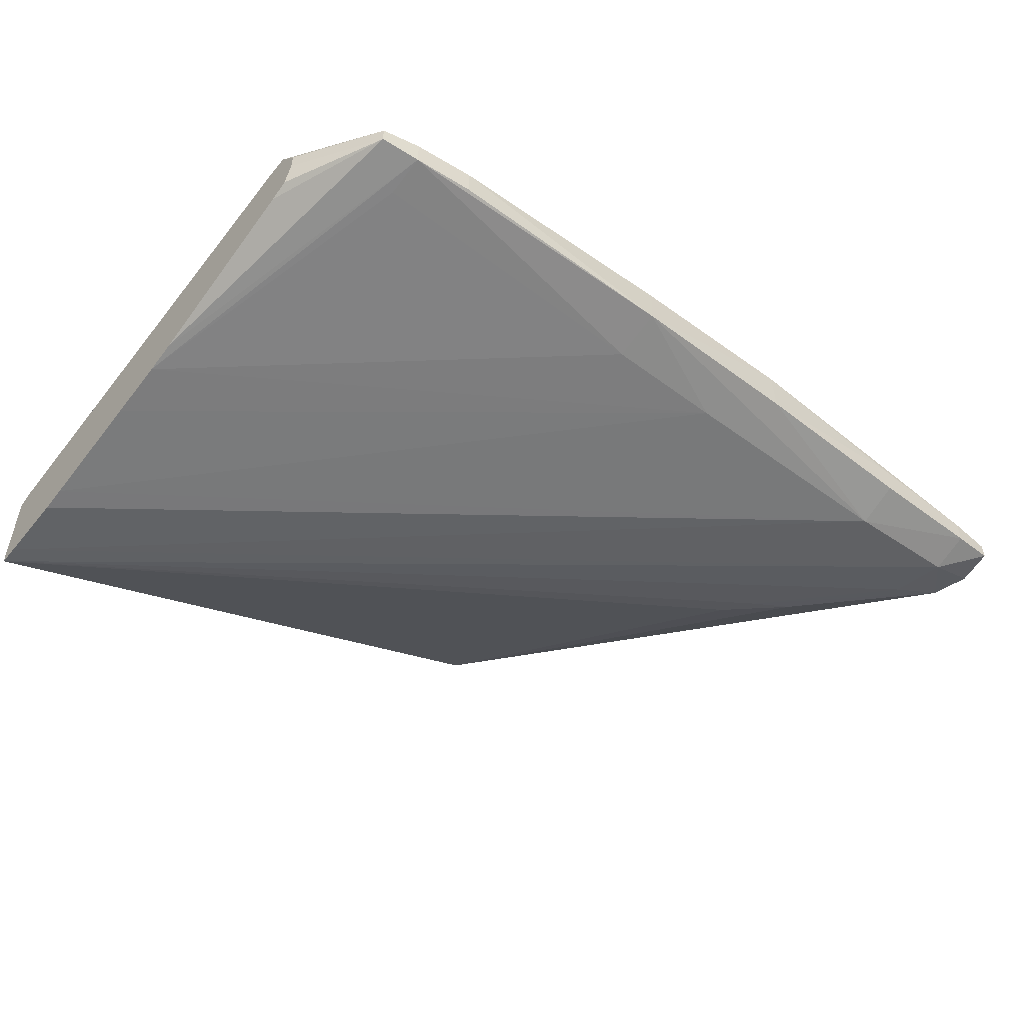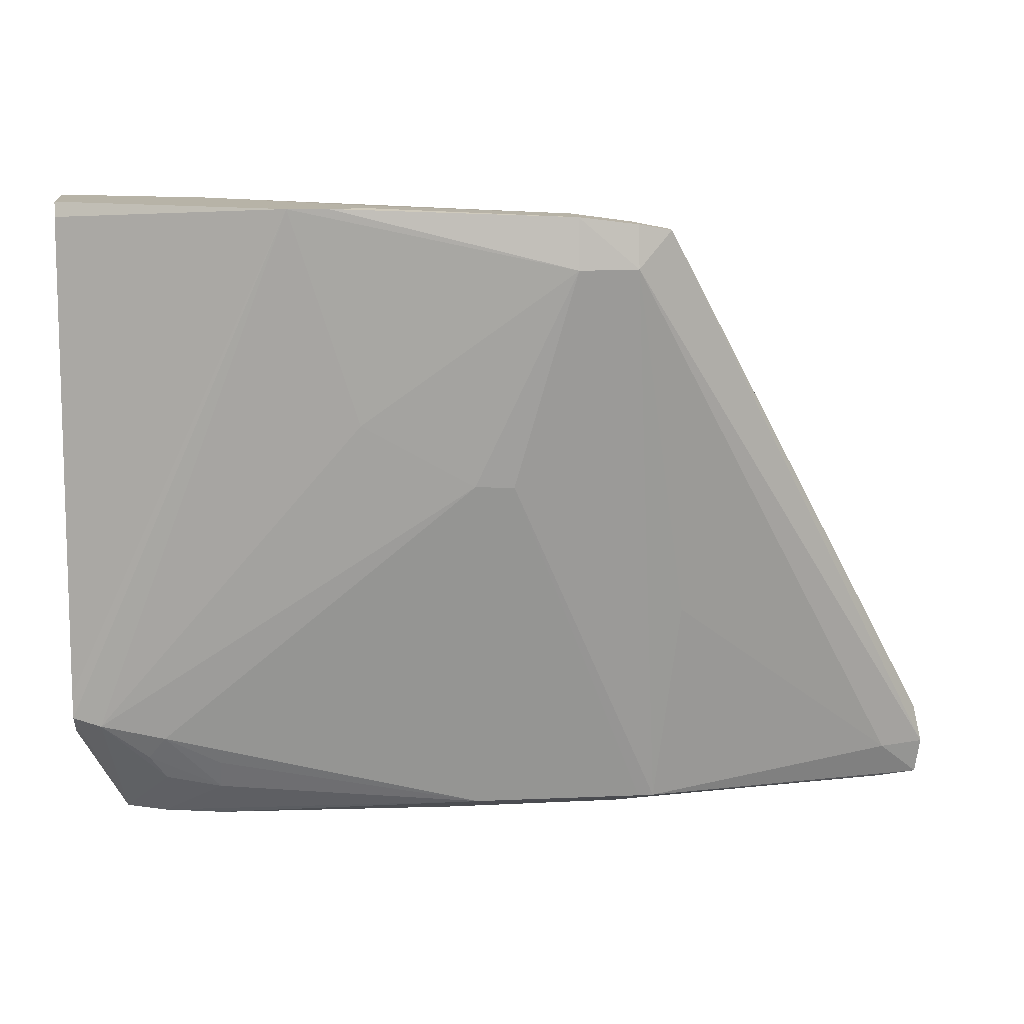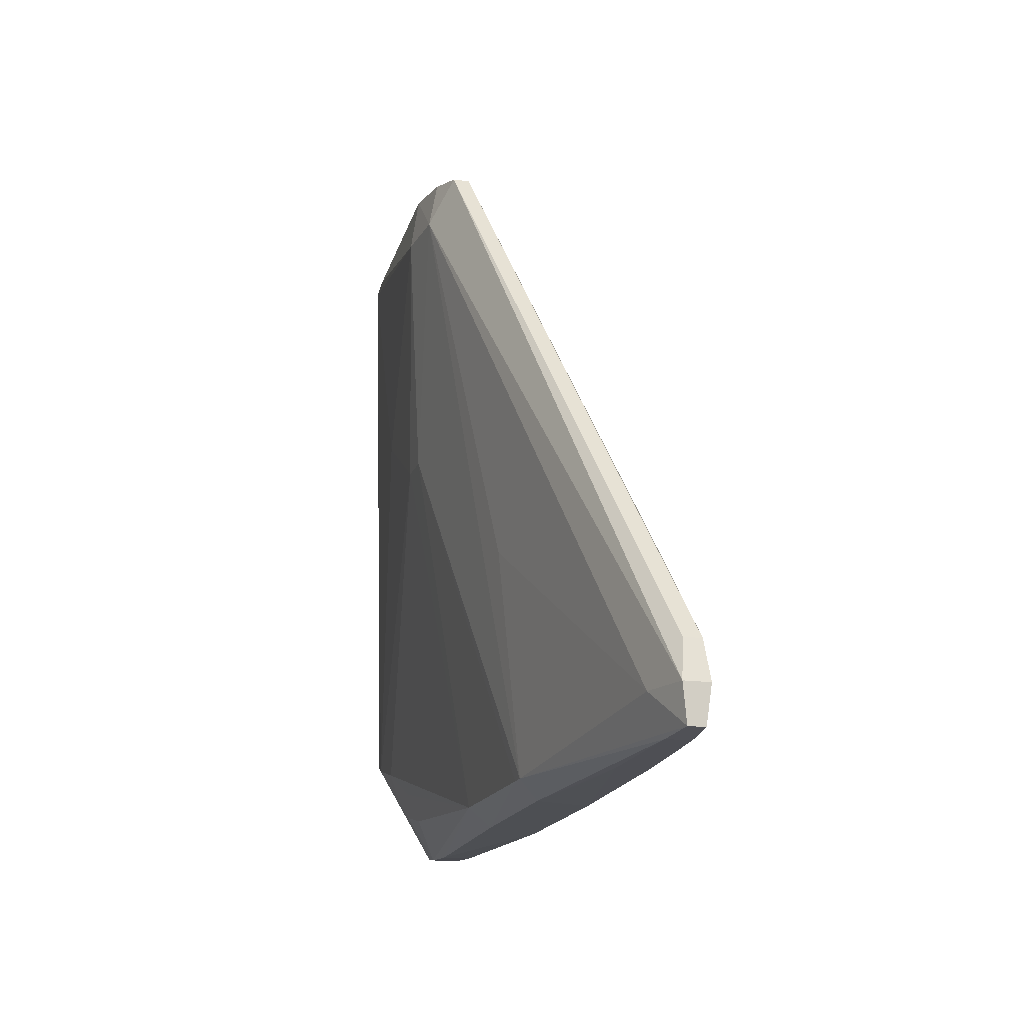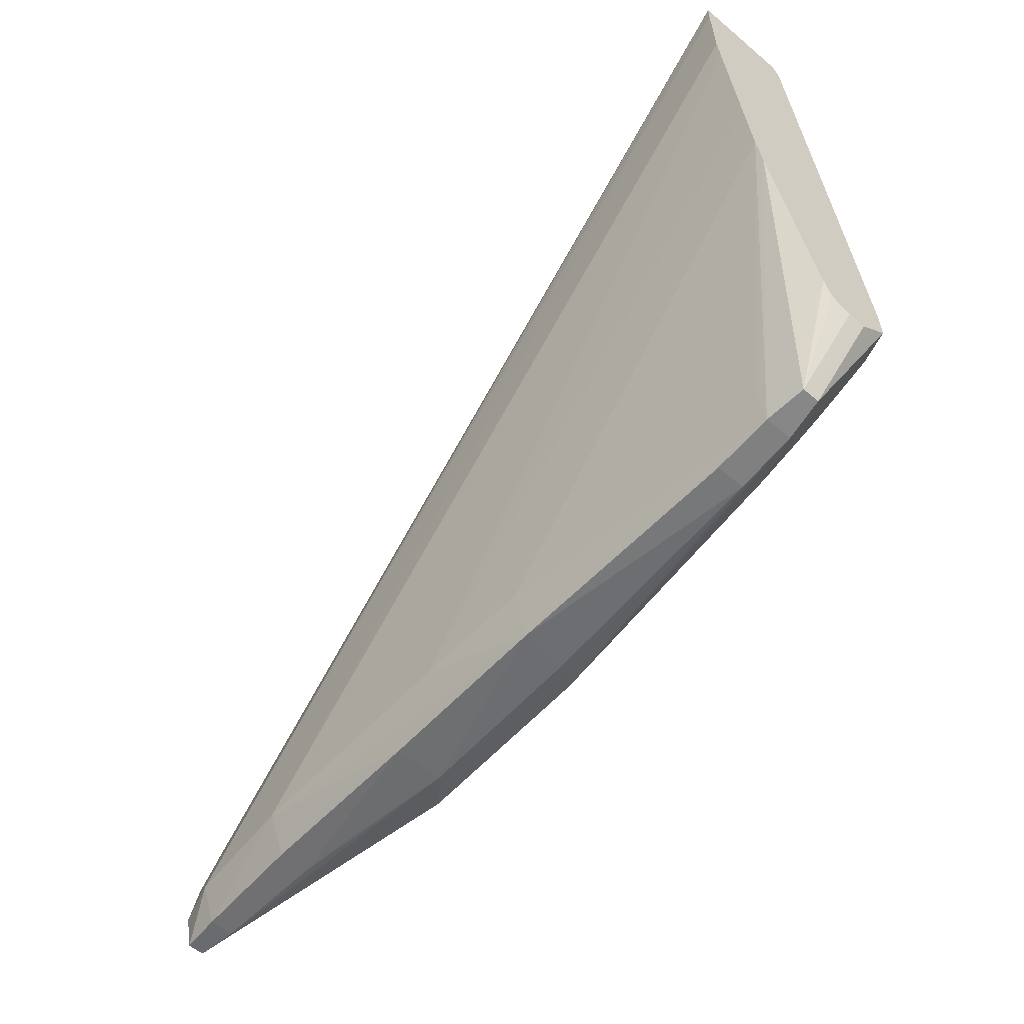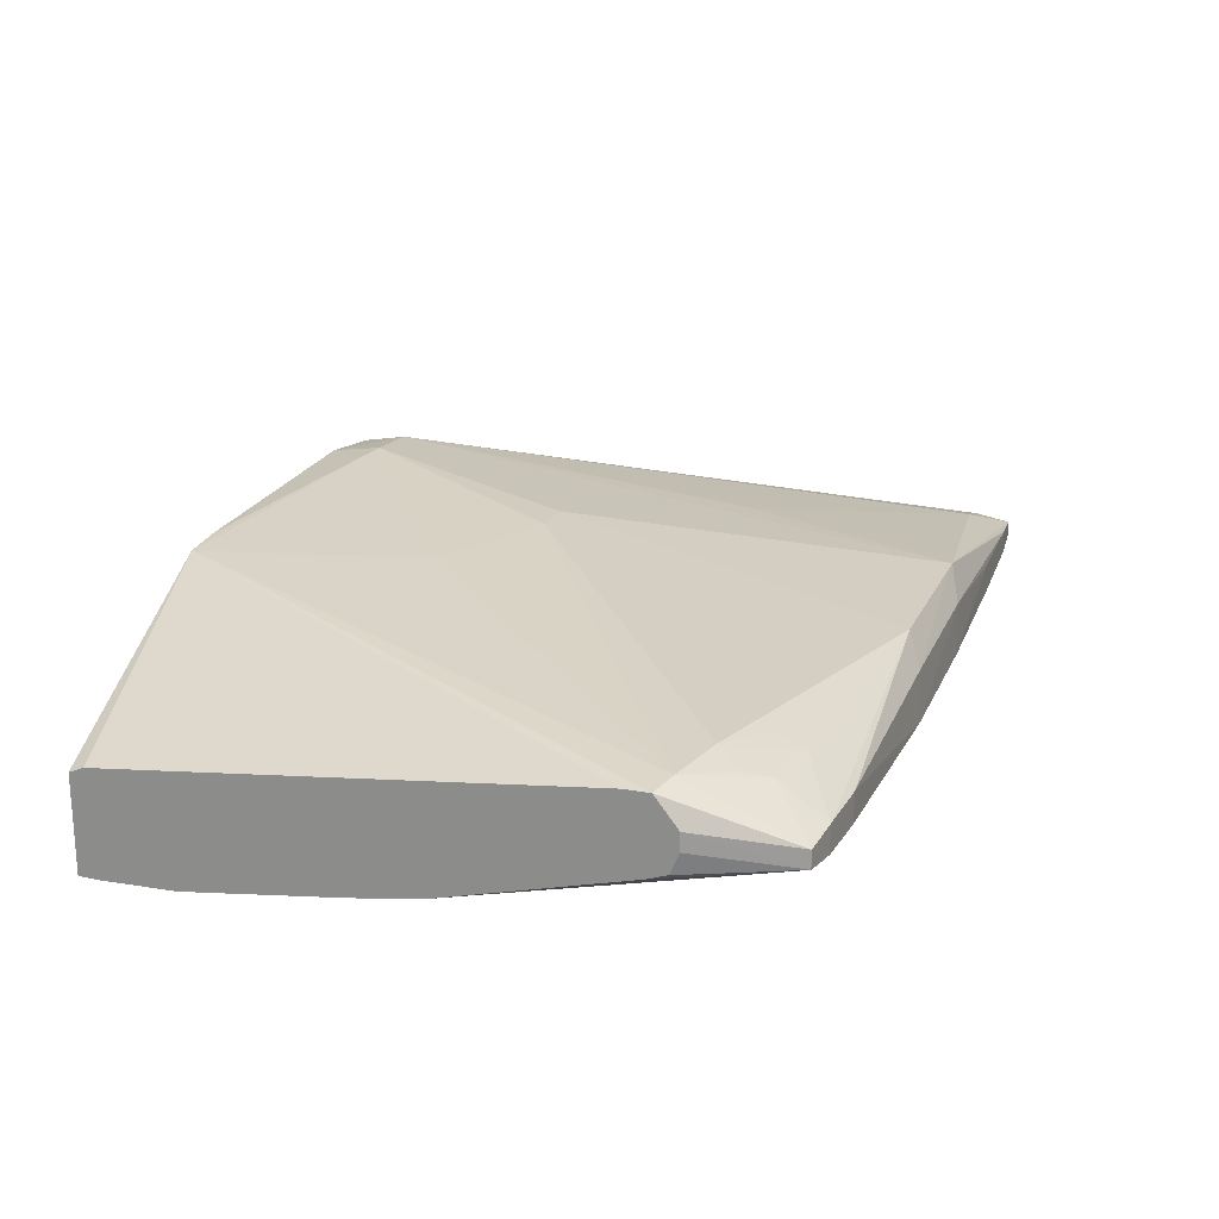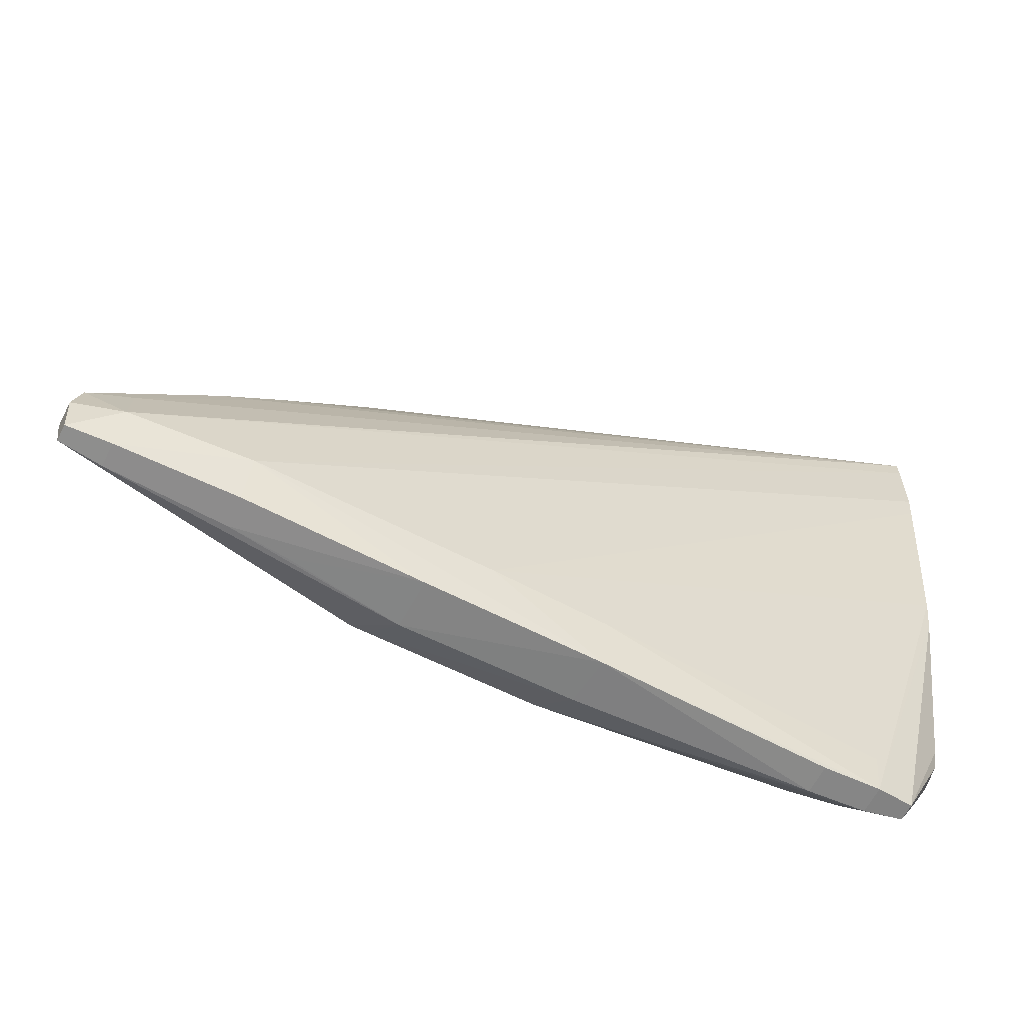
<metadata>
{"format":"obj","ext":"obj","renderer":"f3d","projection":"perspective","resolution":1024,"background":"white","views":[{"elev":-51.4,"azim":-38.4,"up":"+Z"},{"elev":12.6,"azim":-7.2,"up":"+Y"},{"elev":-16.8,"azim":74.0,"up":"+Y"},{"elev":-56.5,"azim":-131.3,"up":"+Y"},{"elev":20.6,"azim":-70.6,"up":"+Z"},{"elev":-63.7,"azim":152.8,"up":"+Y"}]}
</metadata>
<code>
o convex_85
v 0.03774 -0.4983 -0.1935
v 0.03774 -0.4945 -0.1944
v 0.04683 -0.4945 -0.1946
v 0.065 -0.4945 -0.1947
v 0.05137 -0.4982 -0.1934
v 0.05146 -0.498 -0.1896
v 0.03812 -0.498 -0.1898
v 0.01957 -0.498 -0.1907
v 0.01957 -0.498 -0.193
v 0.01502 -0.4976 -0.193
v 0.01502 -0.4945 -0.1936
v 0.008363 -0.4718 -0.1972
v 0.008363 -0.4672 -0.1979
v 0.008363 -0.4582 -0.1991
v 0.07409 -0.4945 -0.1941
v 0.07409 -0.4975 -0.193
v 0.065 -0.4978 -0.1934
v 0.008363 -0.4562 -0.1994
v 0.008363 -0.4507 -0.1995
v 0.065 -0.4978 -0.191
v 0.06045 -0.4979 -0.1907
v 0.07409 -0.4975 -0.1912
v 0.05423 -0.4969 -0.1875
v 0.05305 -0.4969 -0.1875
v 0.03989 -0.4968 -0.1875
v 0.01502 -0.4976 -0.1909
v 0.01205 -0.4972 -0.1926
v 0.008363 -0.4743 -0.1967
v 0.008363 -0.4741 -0.1968
v 0.07387 -0.49 -0.1932
v 0.07711 -0.4916 -0.1927
v 0.07772 -0.4945 -0.193
v 0.07741 -0.4973 -0.1927
v 0.008363 -0.4491 -0.1995
v 0.07741 -0.4973 -0.1914
v 0.05591 -0.4809 -0.1854
v 0.05137 -0.4536 -0.181
v 0.04228 -0.4701 -0.1826
v 0.07409 -0.4945 -0.19
v 0.03931 -0.47 -0.1826
v 0.01535 -0.4903 -0.1869
v 0.01957 -0.4927 -0.1875
v 0.01957 -0.495 -0.1885
v 0.01205 -0.4972 -0.1913
v 0.01535 -0.4941 -0.1885
v 0.008363 -0.4903 -0.1896
v 0.008363 -0.4903 -0.1909
v 0.008363 -0.4896 -0.1925
v 0.008363 -0.4881 -0.193
v 0.06516 -0.4807 -0.1929
v 0.07711 -0.4916 -0.1914
v 0.06818 -0.4821 -0.1925
v 0.05402 -0.4509 -0.1835
v 0.07772 -0.4945 -0.1911
v 0.008363 -0.4491 -0.192
v 0.01956 -0.4491 -0.1949
v 0.05137 -0.4503 -0.184
v 0.06375 -0.4781 -0.1924
v 0.05402 -0.4509 -0.1823
v 0.05137 -0.4503 -0.1816
v 0.04683 -0.4497 -0.1813
v 0.04683 -0.4536 -0.1807
v 0.03078 -0.4652 -0.183
v 0.01047 -0.4892 -0.187
v 0.01405 -0.4921 -0.1878
v 0.008363 -0.4885 -0.1873
v 0.008363 -0.4502 -0.1916
v 0.0256 -0.4491 -0.1826
v 0.02234 -0.4491 -0.1929
v 0.04683 -0.4497 -0.1846
v 0.03171 -0.4491 -0.185
v 0.03149 -0.4491 -0.1828
v 0.02865 -0.4491 -0.1823
v 0.02561 -0.4491 -0.1826
v 0.008363 -0.4866 -0.1874
f 1 2 3
f 1 3 4
f 1 4 5
f 1 5 6
f 1 6 7
f 1 7 8
f 1 8 9
f 1 9 10
f 1 10 2
f 2 10 11
f 2 11 12
f 2 12 3
f 3 12 13
f 3 13 14
f 3 14 4
f 4 15 16
f 4 16 17
f 4 17 5
f 4 14 18
f 4 18 19
f 4 19 15
f 5 17 20
f 5 20 21
f 5 21 6
f 6 21 20
f 6 20 22
f 6 22 23
f 6 23 24
f 6 24 7
f 7 24 25
f 7 25 8
f 8 26 10
f 8 10 9
f 8 25 26
f 10 26 44
f 10 44 27
f 10 27 28
f 10 28 29
f 10 29 12
f 10 12 11
f 12 29 28
f 12 28 49
f 12 49 48
f 12 48 47
f 12 47 46
f 12 46 66
f 12 66 75
f 12 75 67
f 12 67 55
f 12 55 34
f 12 34 19
f 12 19 18
f 12 18 14
f 12 14 13
f 15 30 31
f 15 31 32
f 15 32 33
f 15 33 16
f 15 19 34
f 15 34 30
f 16 33 35
f 16 35 22
f 16 22 20
f 16 20 17
f 22 35 23
f 23 36 37
f 23 37 38
f 23 38 24
f 23 35 39
f 23 39 36
f 24 38 25
f 25 38 40
f 25 40 41
f 25 41 42
f 25 42 43
f 25 43 26
f 26 43 45
f 26 45 44
f 27 44 46
f 27 46 47
f 27 47 48
f 27 48 49
f 27 49 28
f 30 50 31
f 30 34 50
f 31 51 54
f 31 54 32
f 31 50 52
f 31 52 53
f 31 53 59
f 31 59 51
f 32 54 35
f 32 35 33
f 34 55 68
f 34 68 73
f 34 73 72
f 34 72 71
f 34 71 69
f 34 69 56
f 34 56 57
f 34 57 53
f 34 53 58
f 34 58 50
f 35 54 39
f 36 39 37
f 37 39 54
f 37 54 59
f 37 59 60
f 37 60 61
f 37 61 62
f 37 62 38
f 38 62 40
f 40 62 63
f 40 63 64
f 40 64 41
f 41 64 65
f 41 65 43
f 41 43 42
f 43 65 45
f 44 64 66
f 44 66 46
f 44 45 64
f 45 65 64
f 50 58 52
f 51 59 54
f 52 58 53
f 53 57 60
f 53 60 59
f 55 67 68
f 56 69 70
f 56 70 57
f 57 70 61
f 57 61 60
f 61 70 71
f 61 71 72
f 61 72 73
f 61 73 62
f 62 73 74
f 62 74 63
f 63 74 64
f 64 74 66
f 66 74 68
f 66 68 75
f 67 75 68
f 68 74 73
f 69 71 70

</code>
